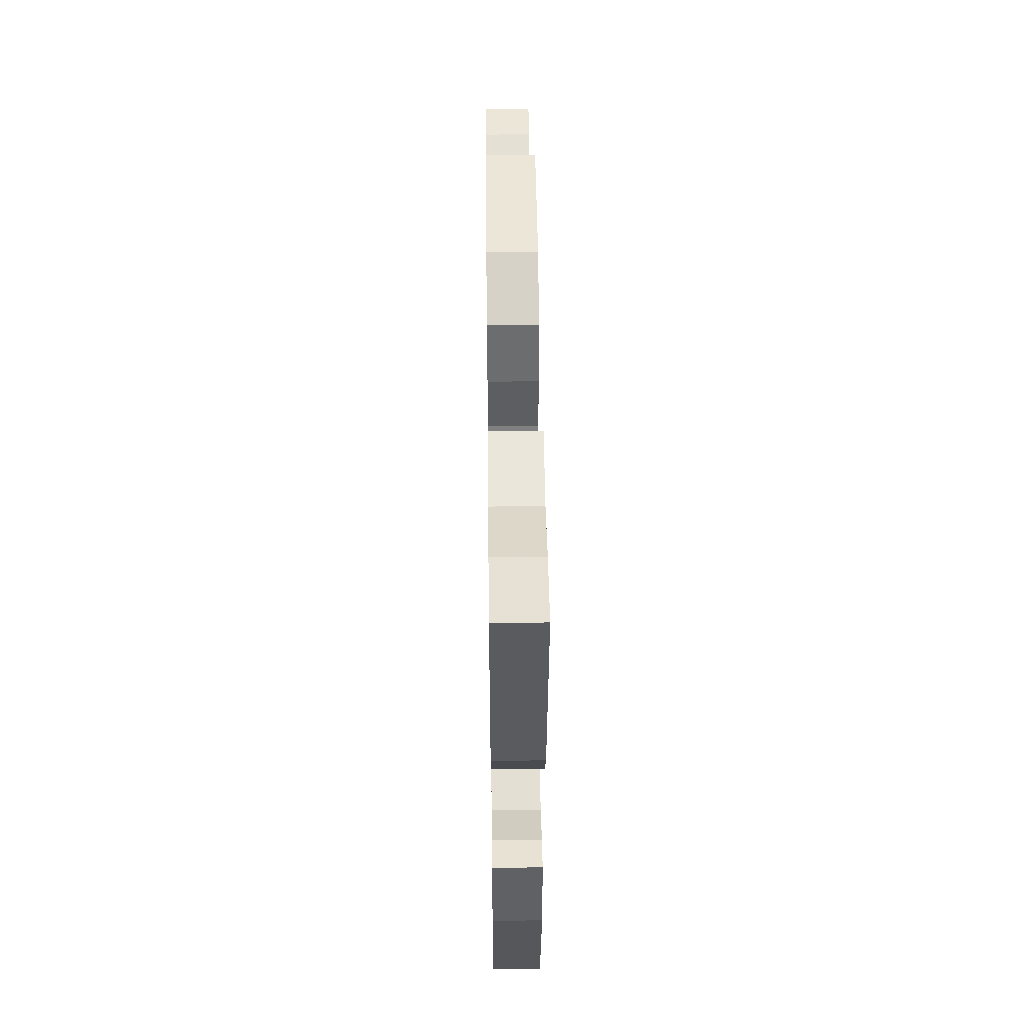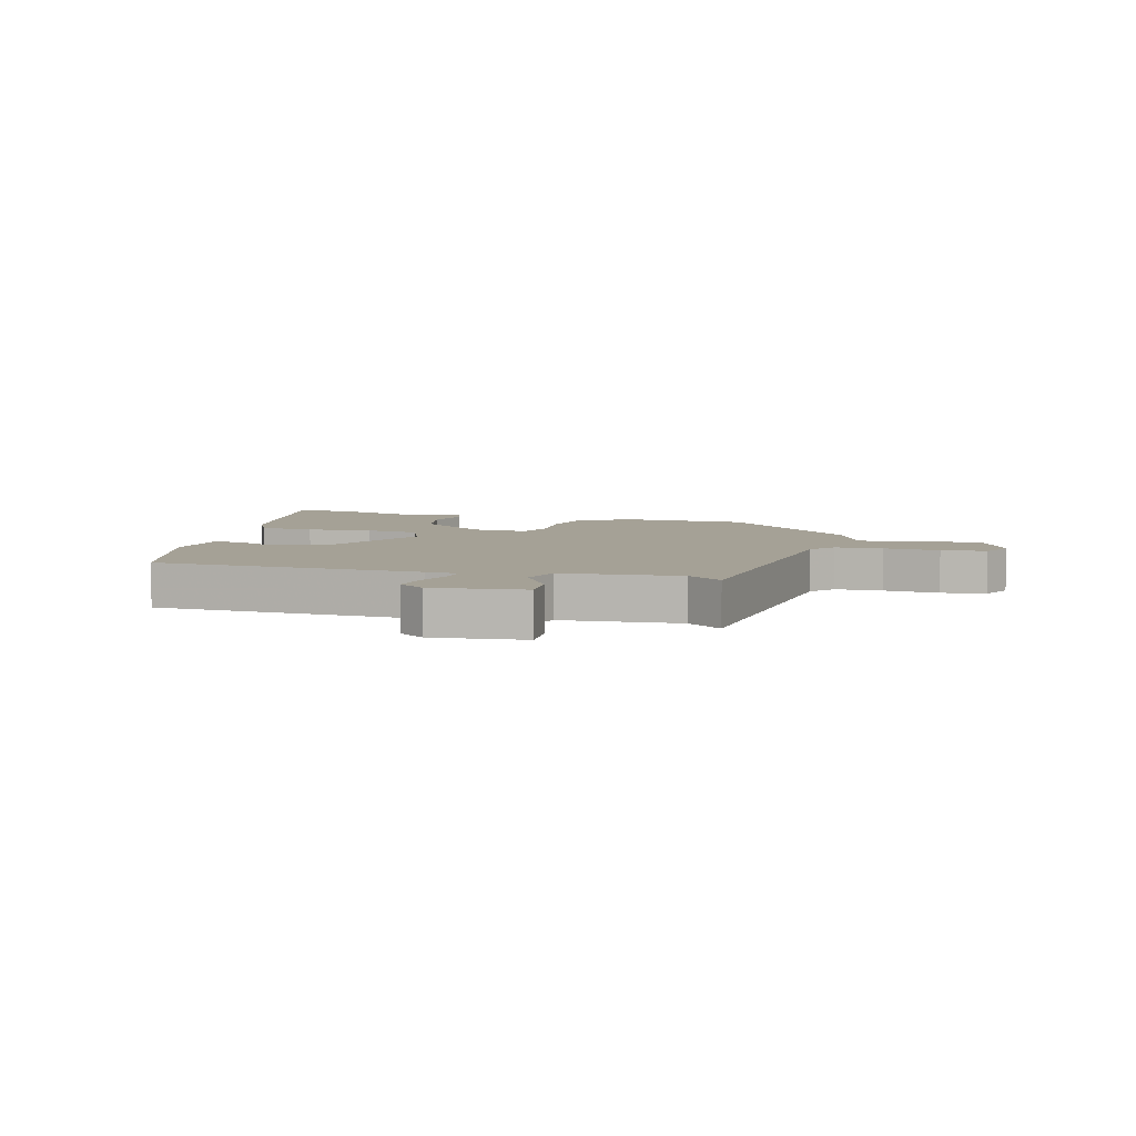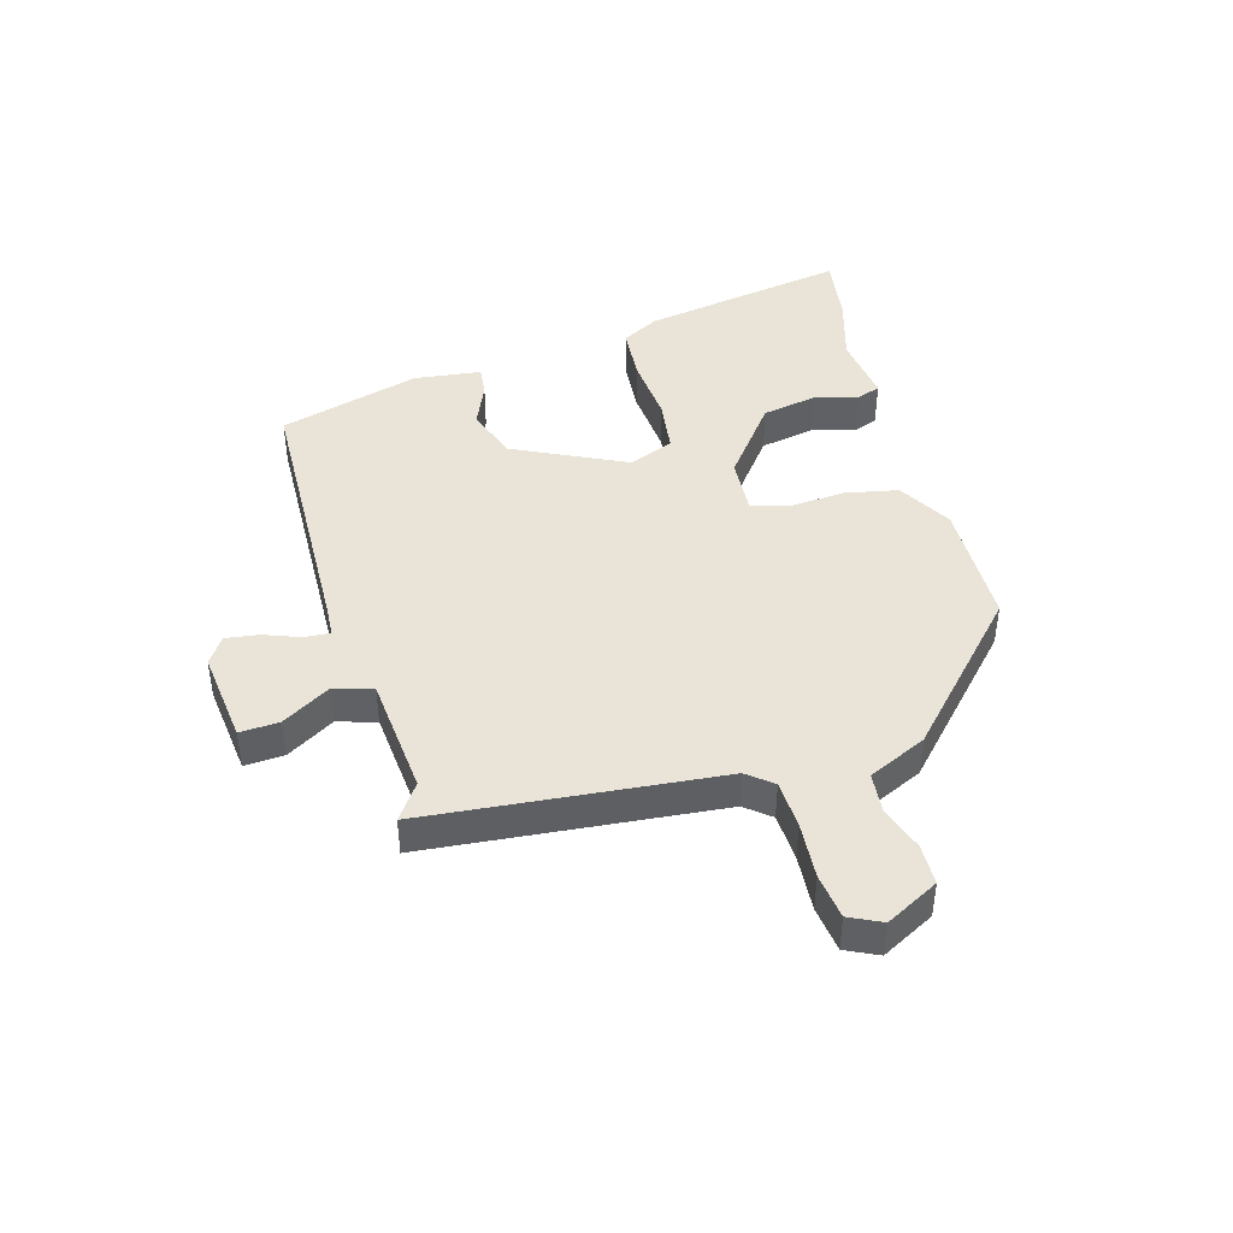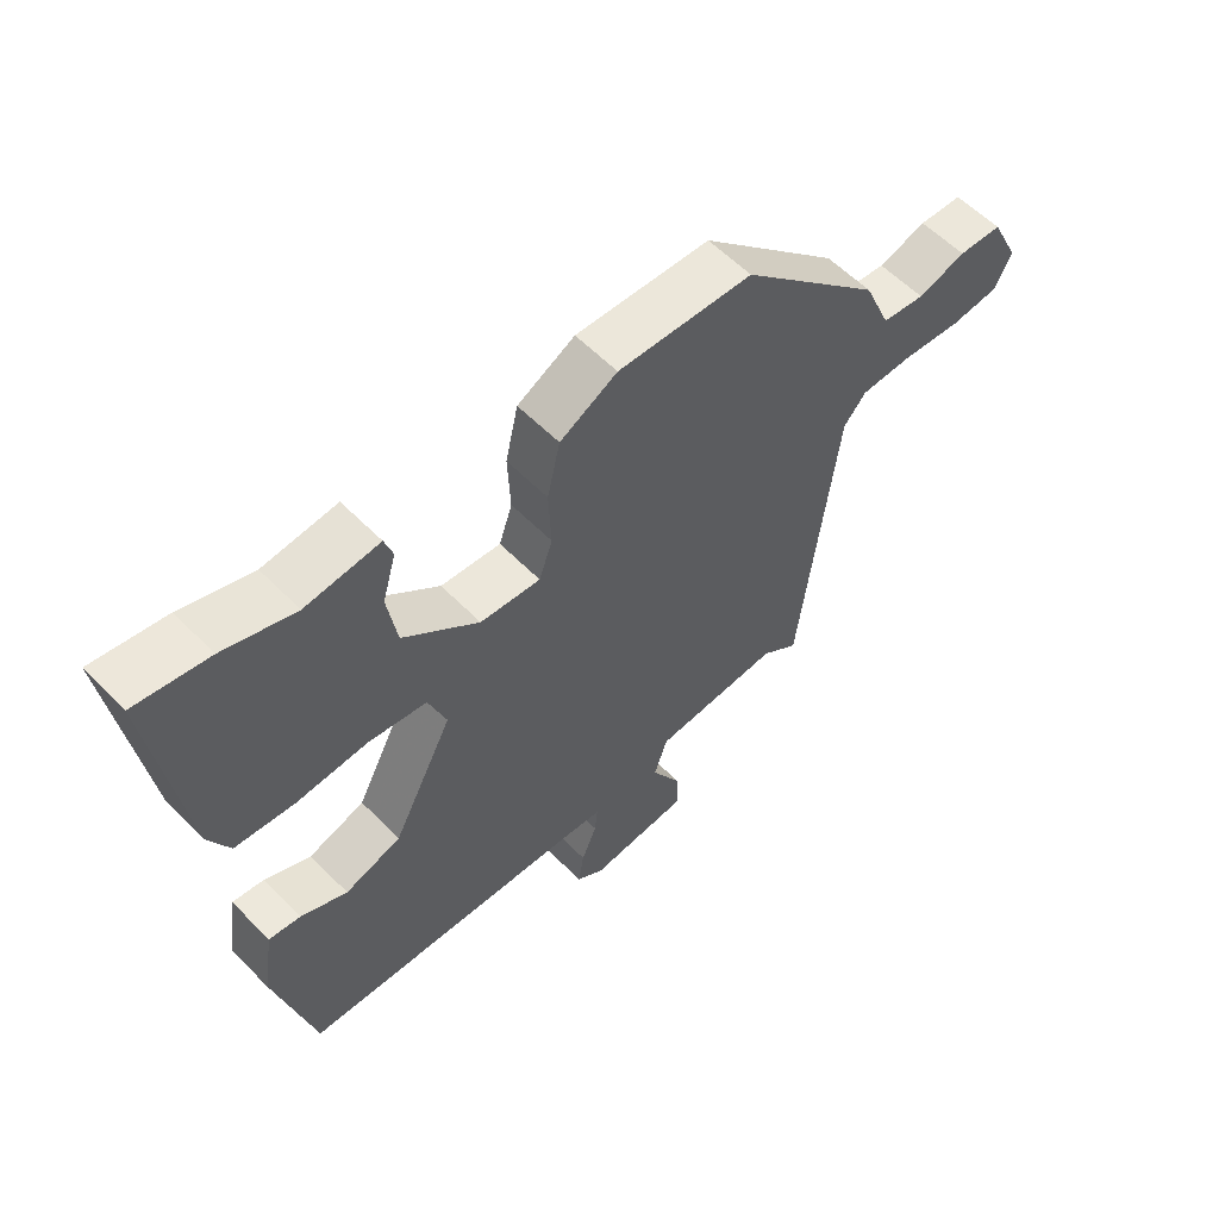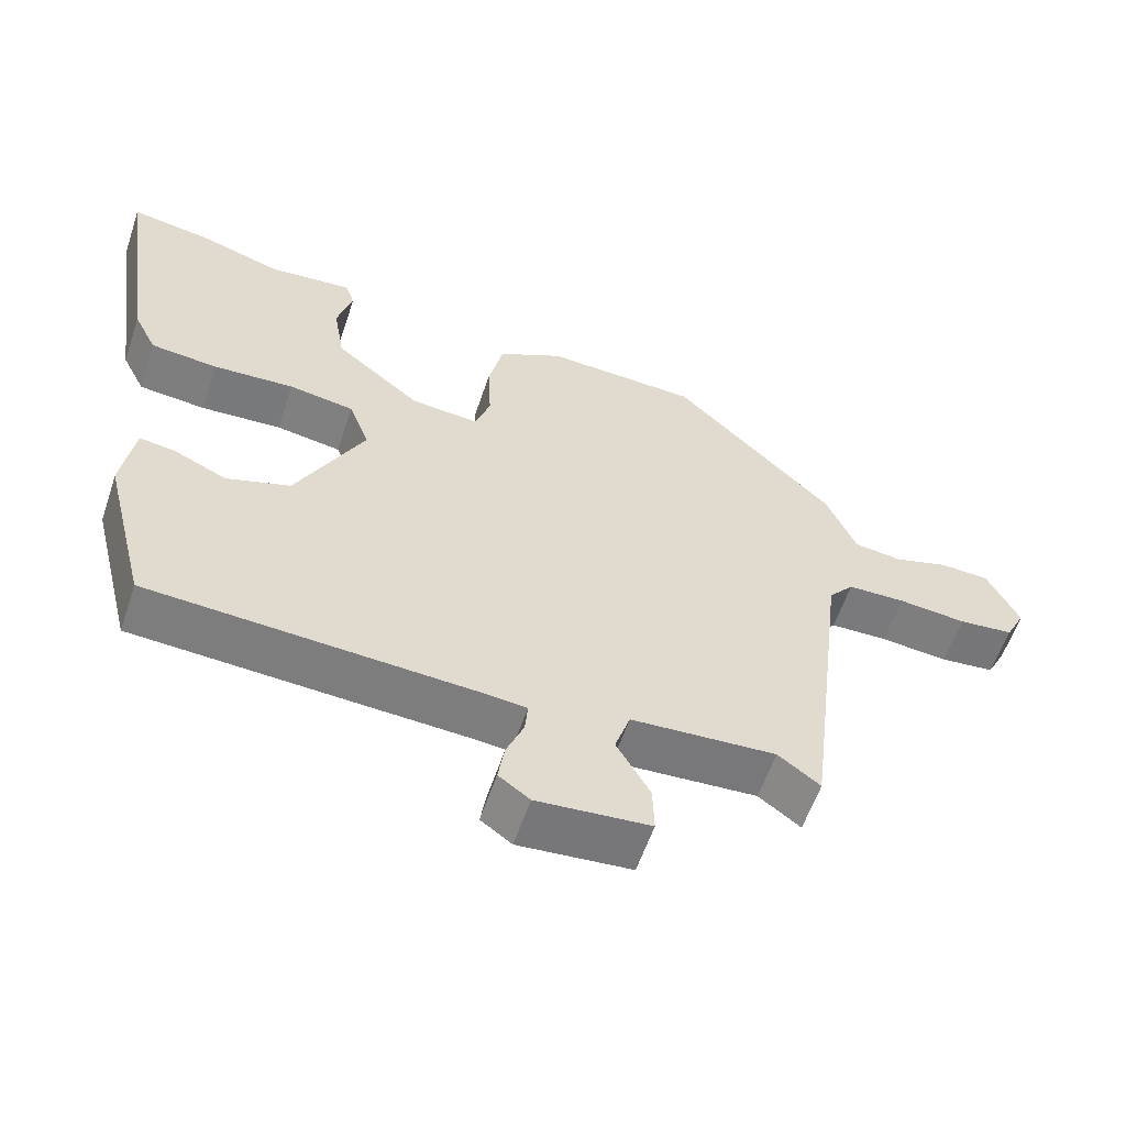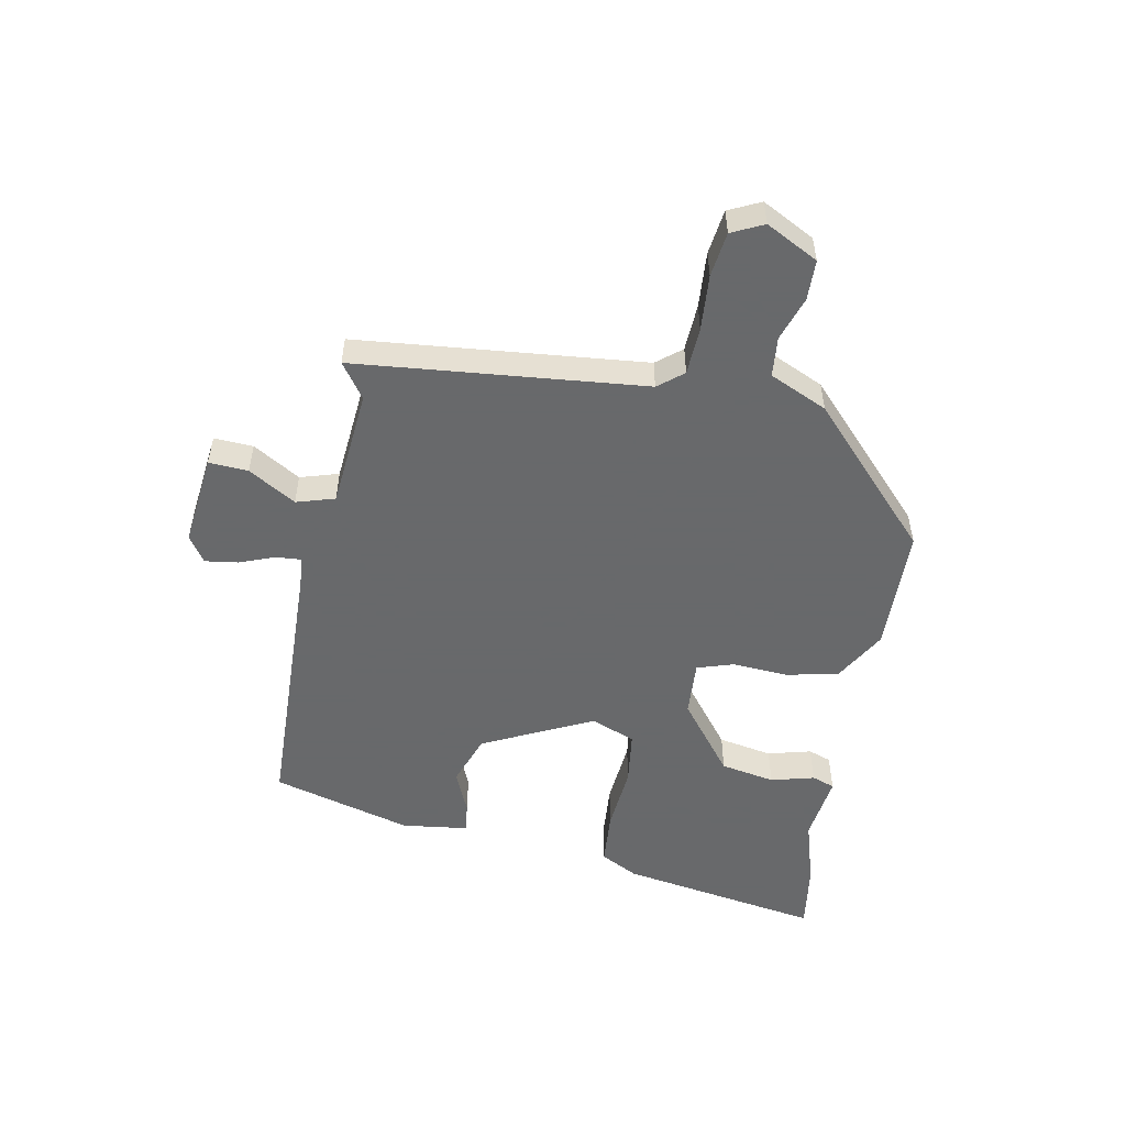
<metadata>
{"format":"obj","ext":"obj","renderer":"f3d","projection":"perspective","resolution":1024,"background":"white","views":[{"elev":48.9,"azim":89.3,"up":"+Z"},{"elev":6.1,"azim":-165.7,"up":"+Y"},{"elev":43.5,"azim":-107.3,"up":"+Y"},{"elev":57.6,"azim":136.4,"up":"+Z"},{"elev":-58.5,"azim":161.4,"up":"+Z"},{"elev":-52.6,"azim":-102.1,"up":"+Y"}]}
</metadata>
<code>
v 0.48 0.07 0.497
v 0.594 0.07 0.516
v 0.545 0.07 0.174
v 0.513 0.07 0.11
v 0.421 0.07 0.101
v 0.309 0.07 0.108
v 0.219 0.07 0.094
v 0.191 0.07 0.019
v 0.285 0.07 -0.164
v 0.373 0.07 -0.193
v 0.445 0.07 -0.16
v 0.495 0.07 -0.153
v 0.512 0.07 -0.264
v 0.452 0.07 -0.501
v -0.002 0.07 -0.526
v -0.055 0.07 -0.531
v -0.051 0.07 -0.574
v -0.027 0.07 -0.633
v -0.018 0.07 -0.688
v -0.061 0.07 -0.719
v -0.217 0.07 -0.705
v -0.215 0.07 -0.639
v -0.169 0.07 -0.558
v -0.19 0.07 -0.494
v -0.39 0.07 -0.481
v -0.448 0.07 -0.524
v -0.507 0.07 -0.039
v -0.542 0.07 0.002
v -0.622 0.07 0.004
v -0.716 0.07 -0.005
v -0.792 0.07 0.003
v -0.819 0.07 0.056
v -0.775 0.07 0.145
v -0.707 0.07 0.148
v -0.632 0.07 0.125
v -0.565 0.07 0.133
v -0.523 0.07 0.231
v -0.303 0.07 0.447
v -0.092 0.07 0.456
v -0.002 0.07 0.407
v 0.018 0.07 0.319
v 0.014 0.07 0.226
v 0.035 0.07 0.165
v 0.129 0.07 0.173
v 0.247 0.07 0.269
v 0.262 0.07 0.361
v 0.241 0.07 0.434
v 0.254 0.07 0.473
v 0.369 0.07 0.461
v 0.48 0 0.497
v 0.594 0 0.516
v 0.545 0 0.174
v 0.513 0 0.11
v 0.421 0 0.101
v 0.309 0 0.108
v 0.219 0 0.094
v 0.191 0 0.019
v 0.285 0 -0.164
v 0.373 0 -0.193
v 0.445 0 -0.16
v 0.495 0 -0.153
v 0.512 0 -0.264
v 0.452 0 -0.501
v -0.002 0 -0.526
v -0.055 0 -0.531
v -0.051 0 -0.574
v -0.027 0 -0.633
v -0.018 0 -0.688
v -0.061 0 -0.719
v -0.217 0 -0.705
v -0.215 0 -0.639
v -0.169 0 -0.558
v -0.19 0 -0.494
v -0.39 0 -0.481
v -0.448 0 -0.524
v -0.507 0 -0.039
v -0.542 0 0.002
v -0.622 0 0.004
v -0.716 0 -0.005
v -0.792 0 0.003
v -0.819 0 0.056
v -0.775 0 0.145
v -0.707 0 0.148
v -0.632 0 0.125
v -0.565 0 0.133
v -0.523 0 0.231
v -0.303 0 0.447
v -0.092 0 0.456
v -0.002 0 0.407
v 0.018 0 0.319
v 0.014 0 0.226
v 0.035 0 0.165
v 0.129 0 0.173
v 0.247 0 0.269
v 0.262 0 0.361
v 0.241 0 0.434
v 0.254 0 0.473
v 0.369 0 0.461
f 46 47 48 49
f 4 5 6
f 3 4 6
f 2 3 6
f 1 2 6
f 49 1 6
f 46 49 6
f 45 46 6
f 44 45 6 7
f 43 44 7 8
f 40 41 42
f 39 40 42
f 38 39 42
f 37 38 42
f 36 37 42
f 36 42 43
f 43 8 9
f 36 43 9
f 35 36 9
f 33 34 35
f 32 33 35
f 31 32 35
f 30 31 35
f 29 30 35
f 28 29 35
f 35 9 10
f 28 35 10
f 27 28 10
f 25 26 27
f 24 25 27 10
f 21 22 23
f 20 21 23
f 19 20 23
f 18 19 23
f 17 18 23
f 16 17 23 24
f 11 12 13
f 10 11 13
f 24 10 13
f 16 24 13
f 15 16 13
f 13 14 15
f 98 97 96 95
f 55 54 53
f 55 53 52
f 55 52 51
f 55 51 50
f 55 50 98
f 55 98 95
f 55 95 94
f 56 55 94 93
f 57 56 93 92
f 91 90 89
f 91 89 88
f 91 88 87
f 91 87 86
f 91 86 85
f 92 91 85
f 58 57 92
f 58 92 85
f 58 85 84
f 84 83 82
f 84 82 81
f 84 81 80
f 84 80 79
f 84 79 78
f 84 78 77
f 59 58 84
f 59 84 77
f 59 77 76
f 76 75 74
f 59 76 74 73
f 72 71 70
f 72 70 69
f 72 69 68
f 72 68 67
f 72 67 66
f 73 72 66 65
f 62 61 60
f 62 60 59
f 62 59 73
f 62 73 65
f 62 65 64
f 64 63 62
f 1 50 51 2
f 2 51 52 3
f 3 52 53 4
f 4 53 54 5
f 5 54 55 6
f 6 55 56 7
f 7 56 57 8
f 8 57 58 9
f 9 58 59 10
f 10 59 60 11
f 11 60 61 12
f 12 61 62 13
f 13 62 63 14
f 14 63 64 15
f 15 64 65 16
f 16 65 66 17
f 17 66 67 18
f 18 67 68 19
f 19 68 69 20
f 20 69 70 21
f 21 70 71 22
f 22 71 72 23
f 23 72 73 24
f 24 73 74 25
f 25 74 75 26
f 26 75 76 27
f 27 76 77 28
f 28 77 78 29
f 29 78 79 30
f 30 79 80 31
f 31 80 81 32
f 32 81 82 33
f 33 82 83 34
f 34 83 84 35
f 35 84 85 36
f 36 85 86 37
f 37 86 87 38
f 38 87 88 39
f 39 88 89 40
f 40 89 90 41
f 41 90 91 42
f 42 91 92 43
f 43 92 93 44
f 44 93 94 45
f 45 94 95 46
f 46 95 96 47
f 47 96 97 48
f 48 97 98 49
f 49 98 50 1

</code>
